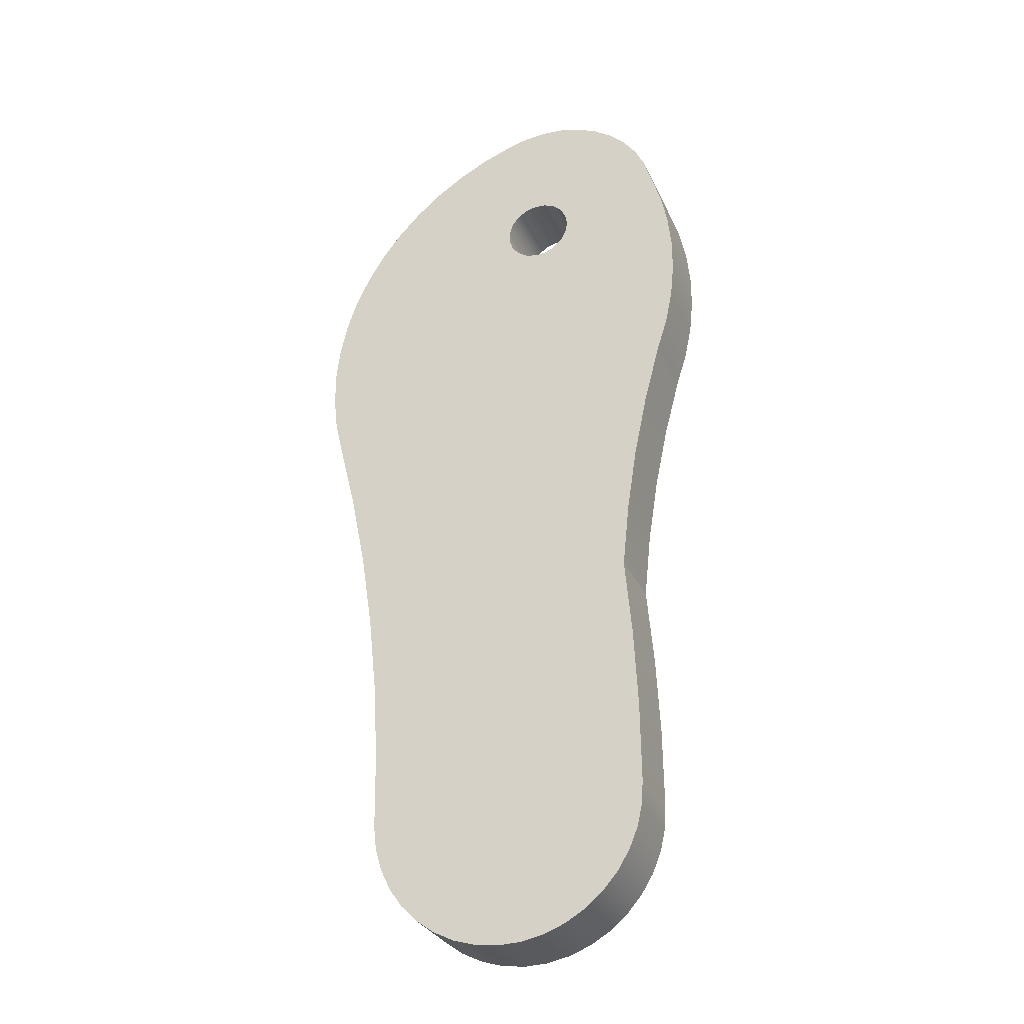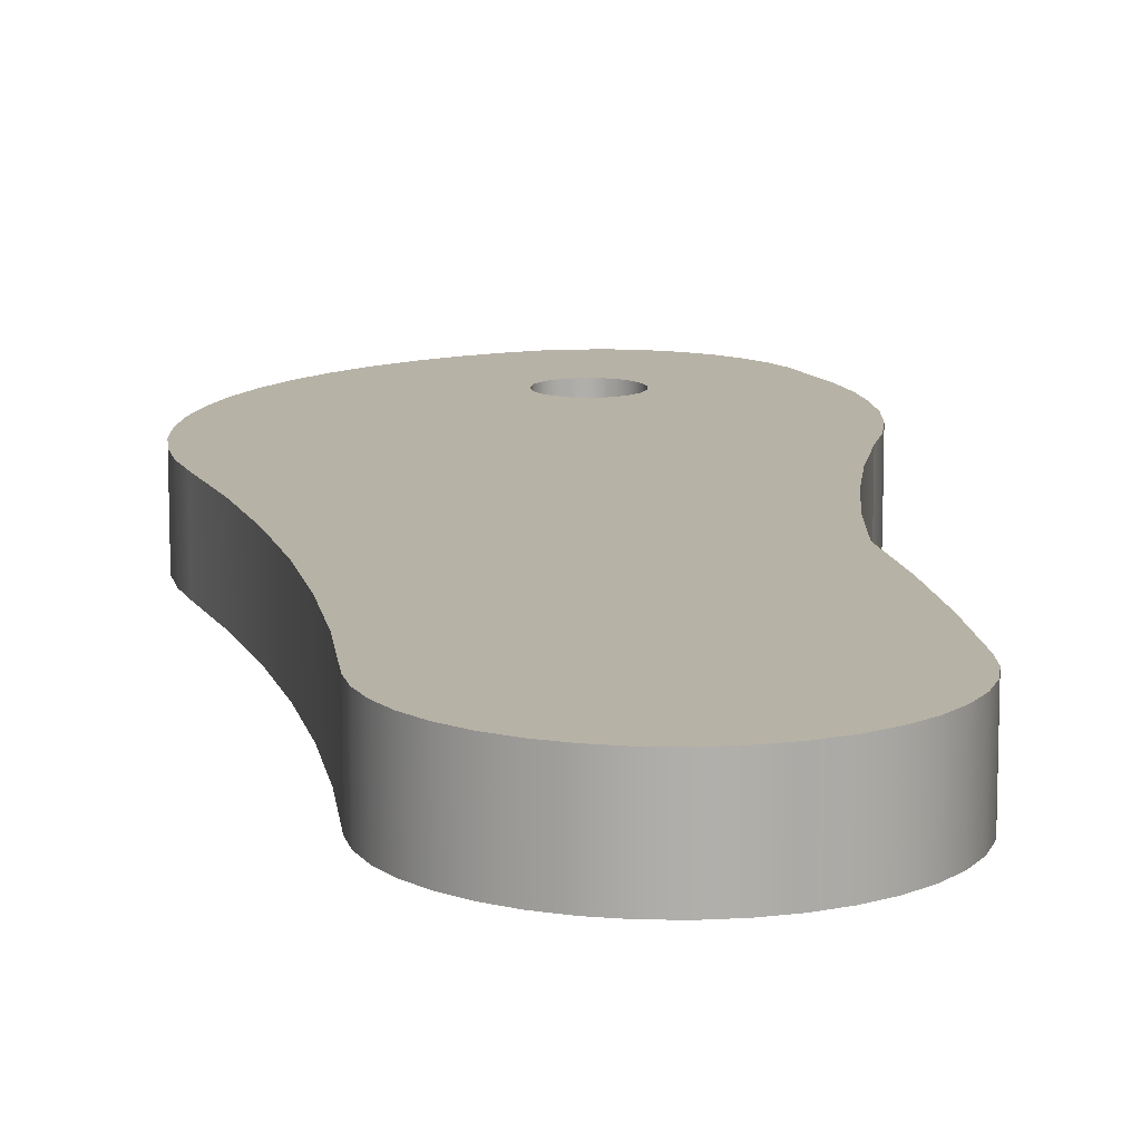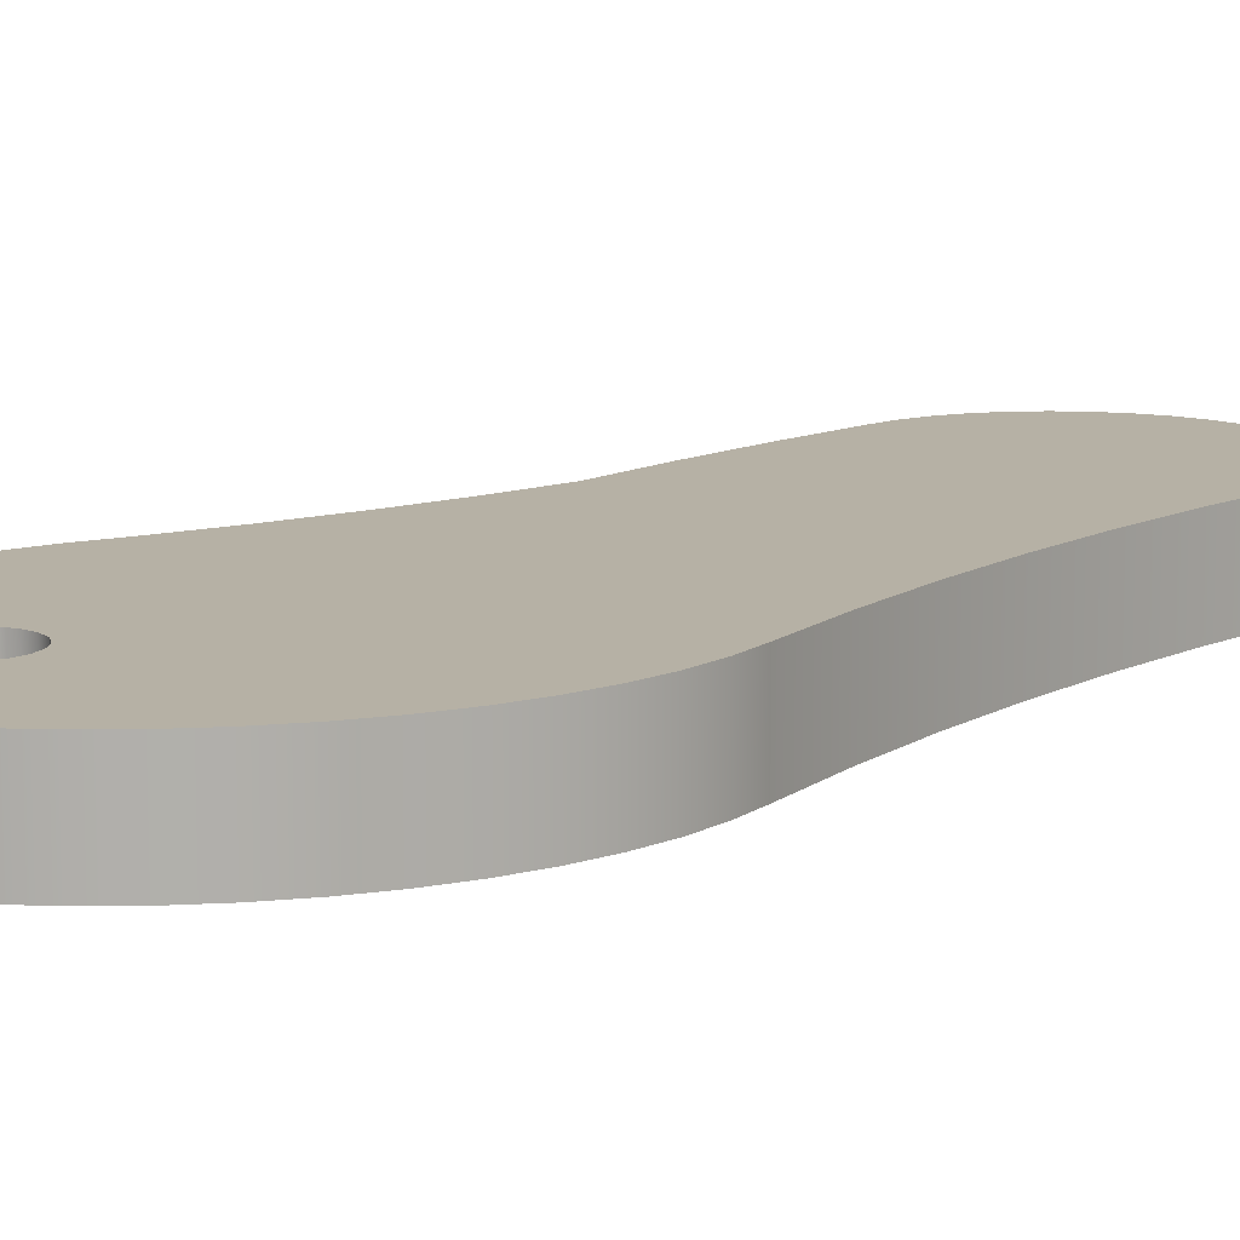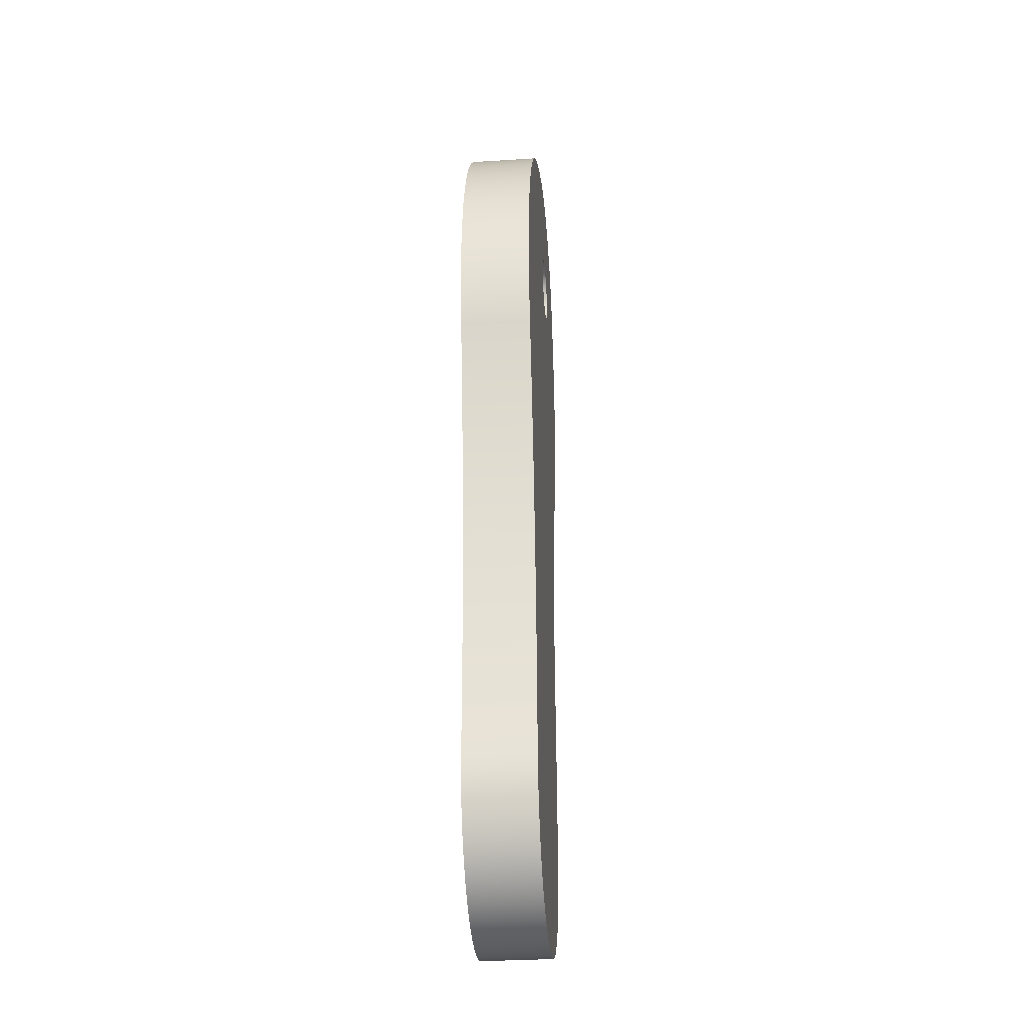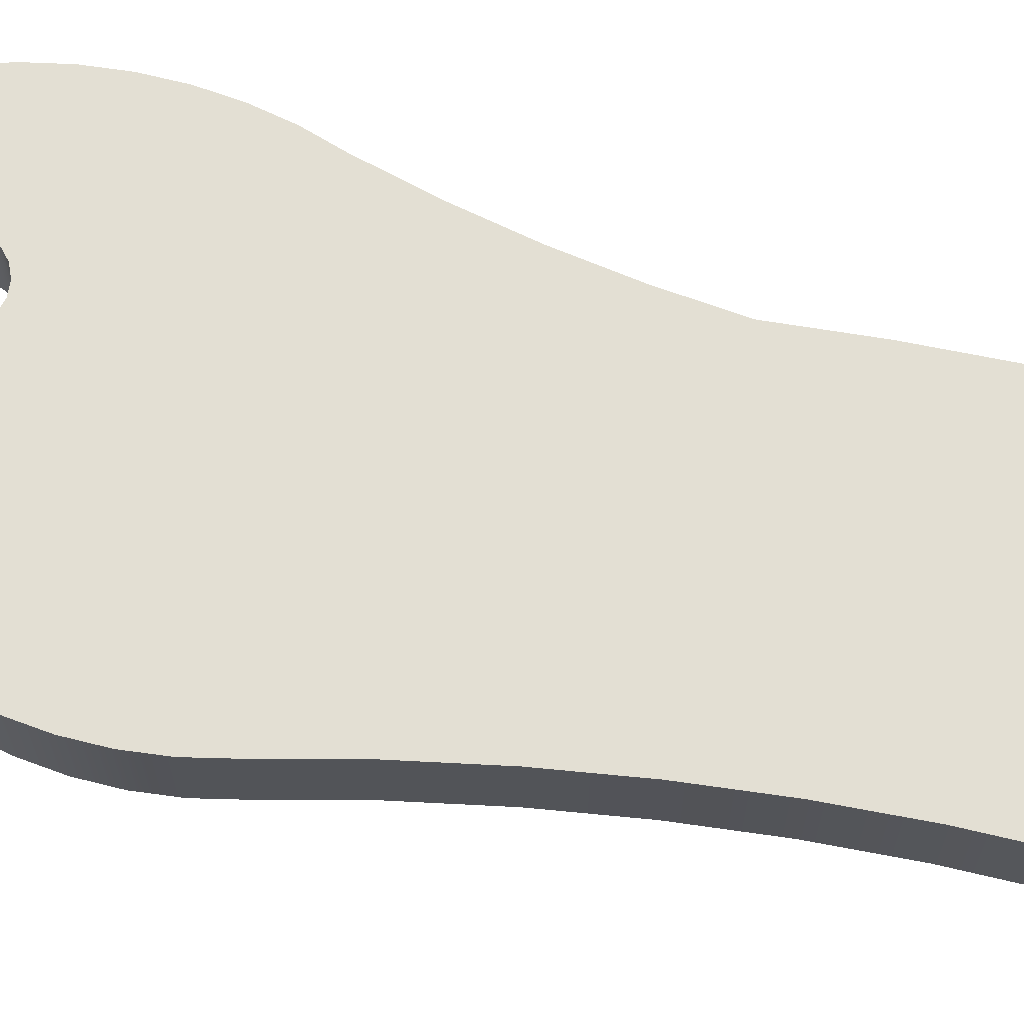
<metadata>
{"format":"obj","ext":"obj","renderer":"f3d","projection":"perspective","resolution":1024,"background":"white","views":[{"elev":-30.5,"azim":21.7,"up":"+Y"},{"elev":12.3,"azim":-5.8,"up":"+Z"},{"elev":12.0,"azim":-135.6,"up":"+Z"},{"elev":-33.0,"azim":-85.0,"up":"+Y"},{"elev":67.1,"azim":-75.7,"up":"+Z"}]}
</metadata>
<code>
v 1.044 1.286 0.1
v 1.041 1.302 0.1
v 1.033 1.317 0.1
v 1.021 1.328 0.1
v 1.006 1.335 0.1
v 0.9894 1.336 0.1
v 0.9735 1.332 0.1
v 0.9597 1.323 0.1
v 0.9496 1.31 0.1
v 0.9443 1.294 0.1
v 0.9443 1.278 0.1
v 0.9496 1.262 0.1
v 0.9597 1.249 0.1
v 0.9735 1.24 0.1
v 0.9894 1.236 0.1
v 1.006 1.238 0.1
v 1.021 1.244 0.1
v 1.033 1.255 0.1
v 1.041 1.27 0.1
v 1.044 1.286 0
v 1.041 1.27 0
v 1.033 1.255 0
v 1.021 1.244 0
v 1.006 1.238 0
v 0.9894 1.236 0
v 0.9735 1.24 0
v 0.9597 1.249 0
v 0.9496 1.262 0
v 0.9443 1.278 0
v 0.9443 1.294 0
v 0.9496 1.31 0
v 0.9597 1.323 0
v 0.9735 1.332 0
v 0.9894 1.336 0
v 1.006 1.335 0
v 1.021 1.328 0
v 1.033 1.317 0
v 1.041 1.302 0
v 1.044 1.286 0.1
v 1.044 1.286 0
v 0.6562 0.9459 0
v 0.6825 0.8398 0
v 0.704 0.7326 0
v 0.7205 0.6245 0
v 0.7321 0.5158 0
v 0.7387 0.4067 0
v 0.7404 0.2974 0
v 0.7404 0.2974 0.1
v 0.7387 0.4067 0.1
v 0.7321 0.5158 0.1
v 0.7205 0.6245 0.1
v 0.704 0.7326 0.1
v 0.6825 0.8398 0.1
v 0.6562 0.9459 0.1
v 0.944 1.478 0
v 0.8992 1.462 0
v 0.8564 1.44 0
v 0.8164 1.414 0
v 0.7794 1.384 0
v 0.7461 1.349 0
v 0.7167 1.311 0
v 0.6916 1.271 0
v 0.6713 1.227 0
v 0.6558 1.182 0
v 0.6454 1.135 0
v 0.6402 1.088 0
v 0.6403 1.04 0
v 0.6456 0.9925 0
v 0.6562 0.9459 0
v 0.6562 0.9459 0.1
v 0.6456 0.9925 0.1
v 0.6403 1.04 0.1
v 0.6402 1.088 0.1
v 0.6454 1.135 0.1
v 0.6558 1.182 0.1
v 0.6713 1.227 0.1
v 0.6916 1.271 0.1
v 0.7167 1.311 0.1
v 0.7461 1.349 0.1
v 0.7794 1.384 0.1
v 0.8164 1.414 0.1
v 0.8564 1.44 0.1
v 0.8992 1.462 0.1
v 0.944 1.478 0.1
v 1.186 1.34 0
v 1.177 1.37 0
v 1.163 1.398 0
v 1.145 1.424 0
v 1.122 1.446 0
v 1.096 1.464 0
v 1.068 1.477 0
v 1.037 1.485 0
v 1.006 1.488 0
v 0.9746 1.486 0
v 0.944 1.478 0
v 0.944 1.478 0.1
v 0.9746 1.486 0.1
v 1.006 1.488 0.1
v 1.037 1.485 0.1
v 1.068 1.477 0.1
v 1.096 1.464 0.1
v 1.122 1.446 0.1
v 1.145 1.424 0.1
v 1.163 1.398 0.1
v 1.177 1.37 0.1
v 1.186 1.34 0.1
v 1.186 1.003 0
v 1.201 1.05 0
v 1.211 1.098 0
v 1.216 1.147 0
v 1.216 1.196 0
v 1.211 1.245 0
v 1.201 1.293 0
v 1.186 1.34 0
v 1.186 1.34 0.1
v 1.201 1.293 0.1
v 1.211 1.245 0.1
v 1.216 1.196 0.1
v 1.216 1.147 0.1
v 1.211 1.098 0.1
v 1.201 1.05 0.1
v 1.186 1.003 0.1
v 1.12 0.6433 0
v 1.13 0.7343 0
v 1.144 0.8247 0
v 1.163 0.9143 0
v 1.186 1.003 0
v 1.186 1.003 0.1
v 1.163 0.9143 0.1
v 1.144 0.8247 0.1
v 1.13 0.7343 0.1
v 1.12 0.6433 0.1
v 1.136 0.3088 0
v 1.135 0.4204 0
v 1.13 0.532 0
v 1.12 0.6433 0
v 1.12 0.6433 0.1
v 1.13 0.532 0.1
v 1.135 0.4204 0.1
v 1.136 0.3088 0.1
v 0.7404 0.2974 0
v 0.7442 0.265 0
v 0.7533 0.2338 0
v 0.7673 0.2044 0
v 0.786 0.1777 0
v 0.8089 0.1545 0
v 0.8352 0.1353 0
v 0.8643 0.1207 0
v 0.8954 0.111 0
v 0.9277 0.1066 0
v 0.9602 0.1075 0
v 0.9922 0.1138 0
v 1.023 0.1252 0
v 1.051 0.1415 0
v 1.076 0.1621 0
v 1.098 0.1867 0
v 1.115 0.2144 0
v 1.127 0.2445 0
v 1.134 0.2763 0
v 1.136 0.3088 0
v 1.136 0.3088 0.1
v 1.134 0.2763 0.1
v 1.127 0.2445 0.1
v 1.115 0.2144 0.1
v 1.098 0.1867 0.1
v 1.076 0.1621 0.1
v 1.051 0.1415 0.1
v 1.023 0.1252 0.1
v 0.9922 0.1138 0.1
v 0.9602 0.1075 0.1
v 0.9277 0.1066 0.1
v 0.8954 0.111 0.1
v 0.8643 0.1207 0.1
v 0.8352 0.1353 0.1
v 0.8089 0.1545 0.1
v 0.786 0.1777 0.1
v 0.7673 0.2044 0.1
v 0.7533 0.2338 0.1
v 0.7442 0.265 0.1
v 0.7404 0.2974 0.1
v 1.044 1.286 0.1
v 1.041 1.27 0.1
v 1.033 1.255 0.1
v 1.021 1.244 0.1
v 1.006 1.238 0.1
v 0.9894 1.236 0.1
v 0.9735 1.24 0.1
v 0.9597 1.249 0.1
v 0.9496 1.262 0.1
v 0.9443 1.278 0.1
v 0.9443 1.294 0.1
v 0.9496 1.31 0.1
v 0.9597 1.323 0.1
v 0.9735 1.332 0.1
v 0.9894 1.336 0.1
v 1.006 1.335 0.1
v 1.021 1.328 0.1
v 1.033 1.317 0.1
v 1.041 1.302 0.1
v 0.7404 0.2974 0.1
v 0.7442 0.265 0.1
v 0.7533 0.2338 0.1
v 0.7673 0.2044 0.1
v 0.786 0.1777 0.1
v 0.8089 0.1545 0.1
v 0.8352 0.1353 0.1
v 0.8643 0.1207 0.1
v 0.8954 0.111 0.1
v 0.9277 0.1066 0.1
v 0.9602 0.1075 0.1
v 0.9922 0.1138 0.1
v 1.023 0.1252 0.1
v 1.051 0.1415 0.1
v 1.076 0.1621 0.1
v 1.098 0.1867 0.1
v 1.115 0.2144 0.1
v 1.127 0.2445 0.1
v 1.134 0.2763 0.1
v 1.136 0.3088 0.1
v 1.135 0.4204 0.1
v 1.13 0.532 0.1
v 1.12 0.6433 0.1
v 1.13 0.7343 0.1
v 1.144 0.8247 0.1
v 1.163 0.9143 0.1
v 1.186 1.003 0.1
v 1.201 1.05 0.1
v 1.211 1.098 0.1
v 1.216 1.147 0.1
v 1.216 1.196 0.1
v 1.211 1.245 0.1
v 1.201 1.293 0.1
v 1.186 1.34 0.1
v 1.177 1.37 0.1
v 1.163 1.398 0.1
v 1.145 1.424 0.1
v 1.122 1.446 0.1
v 1.096 1.464 0.1
v 1.068 1.477 0.1
v 1.037 1.485 0.1
v 1.006 1.488 0.1
v 0.9746 1.486 0.1
v 0.944 1.478 0.1
v 0.8992 1.462 0.1
v 0.8564 1.44 0.1
v 0.8164 1.414 0.1
v 0.7794 1.384 0.1
v 0.7461 1.349 0.1
v 0.7167 1.311 0.1
v 0.6916 1.271 0.1
v 0.6713 1.227 0.1
v 0.6558 1.182 0.1
v 0.6454 1.135 0.1
v 0.6402 1.088 0.1
v 0.6403 1.04 0.1
v 0.6456 0.9925 0.1
v 0.6562 0.9459 0.1
v 0.6825 0.8398 0.1
v 0.704 0.7326 0.1
v 0.7205 0.6245 0.1
v 0.7321 0.5158 0.1
v 0.7387 0.4067 0.1
v 1.044 1.286 0
v 1.041 1.302 0
v 1.033 1.317 0
v 1.021 1.328 0
v 1.006 1.335 0
v 0.9894 1.336 0
v 0.9735 1.332 0
v 0.9597 1.323 0
v 0.9496 1.31 0
v 0.9443 1.294 0
v 0.9443 1.278 0
v 0.9496 1.262 0
v 0.9597 1.249 0
v 0.9735 1.24 0
v 0.9894 1.236 0
v 1.006 1.238 0
v 1.021 1.244 0
v 1.033 1.255 0
v 1.041 1.27 0
v 1.136 0.3088 0
v 1.134 0.2763 0
v 1.127 0.2445 0
v 1.115 0.2144 0
v 1.098 0.1867 0
v 1.076 0.1621 0
v 1.051 0.1415 0
v 1.023 0.1252 0
v 0.9922 0.1138 0
v 0.9602 0.1075 0
v 0.9277 0.1066 0
v 0.8954 0.111 0
v 0.8643 0.1207 0
v 0.8352 0.1353 0
v 0.8089 0.1545 0
v 0.786 0.1777 0
v 0.7673 0.2044 0
v 0.7533 0.2338 0
v 0.7442 0.265 0
v 0.7404 0.2974 0
v 0.7387 0.4067 0
v 0.7321 0.5158 0
v 0.7205 0.6245 0
v 0.704 0.7326 0
v 0.6825 0.8398 0
v 0.6562 0.9459 0
v 0.6456 0.9925 0
v 0.6403 1.04 0
v 0.6402 1.088 0
v 0.6454 1.135 0
v 0.6558 1.182 0
v 0.6713 1.227 0
v 0.6916 1.271 0
v 0.7167 1.311 0
v 0.7461 1.349 0
v 0.7794 1.384 0
v 0.8164 1.414 0
v 0.8564 1.44 0
v 0.8992 1.462 0
v 0.944 1.478 0
v 0.9746 1.486 0
v 1.006 1.488 0
v 1.037 1.485 0
v 1.068 1.477 0
v 1.096 1.464 0
v 1.122 1.446 0
v 1.145 1.424 0
v 1.163 1.398 0
v 1.177 1.37 0
v 1.186 1.34 0
v 1.201 1.293 0
v 1.211 1.245 0
v 1.216 1.196 0
v 1.216 1.147 0
v 1.211 1.098 0
v 1.201 1.05 0
v 1.186 1.003 0
v 1.163 0.9143 0
v 1.144 0.8247 0
v 1.13 0.7343 0
v 1.12 0.6433 0
v 1.13 0.532 0
v 1.135 0.4204 0
g 1555d31c-e2c0-11ea-b9b6-54bf646e7e1f
f 2 38 1
f 1 38 40
f 39 20 19
f 19 20 21
f 19 21 18
f 18 21 22
f 18 22 17
f 17 22 23
f 17 23 16
f 16 23 24
f 16 24 15
f 15 24 25
f 15 25 14
f 14 25 26
f 14 26 13
f 13 26 27
f 13 27 12
f 12 27 28
f 12 28 11
f 11 28 29
f 11 29 10
f 10 29 30
f 10 30 9
f 9 30 31
f 9 31 8
f 8 31 32
f 8 32 7
f 7 32 33
f 7 33 6
f 6 33 34
f 6 34 5
f 5 34 35
f 5 35 4
f 4 35 36
f 4 36 3
f 3 36 37
f 3 37 2
f 2 37 38
g 14f538d0-e2c0-11ea-a4de-54bf646e7e1f
f 54 41 53
f 53 41 42
f 53 42 52
f 52 42 43
f 52 43 51
f 51 43 44
f 51 44 50
f 50 44 45
f 50 45 49
f 49 45 46
f 49 46 48
f 48 46 47
g 14f5ade2-e2c0-11ea-a44b-54bf646e7e1f
f 84 55 83
f 83 55 56
f 83 56 82
f 82 56 57
f 82 57 81
f 81 57 58
f 81 58 80
f 80 58 59
f 80 59 79
f 79 59 60
f 79 60 78
f 78 60 61
f 78 61 77
f 77 61 62
f 77 62 76
f 76 62 63
f 76 63 75
f 75 63 64
f 75 64 74
f 74 64 65
f 74 65 73
f 73 65 66
f 73 66 72
f 72 66 67
f 72 67 71
f 71 67 68
f 71 68 70
f 70 68 69
g 14f64a2c-e2c0-11ea-9b86-54bf646e7e1f
f 106 85 105
f 105 85 86
f 105 86 104
f 104 86 87
f 104 87 103
f 103 87 88
f 103 88 102
f 102 88 89
f 102 89 101
f 101 89 90
f 101 90 100
f 100 90 91
f 100 91 99
f 99 91 92
f 99 92 98
f 98 92 93
f 98 93 97
f 97 93 94
f 97 94 96
f 96 94 95
g 14f6bf64-e2c0-11ea-9fc3-54bf646e7e1f
f 122 107 121
f 121 107 108
f 121 108 120
f 120 108 109
f 120 109 119
f 119 109 110
f 119 110 118
f 118 110 111
f 118 111 117
f 117 111 112
f 117 112 116
f 116 112 113
f 116 113 115
f 115 113 114
g 14f73486-e2c0-11ea-b03f-54bf646e7e1f
f 132 123 131
f 131 123 124
f 131 124 130
f 130 124 125
f 130 125 129
f 129 125 126
f 129 126 128
f 128 126 127
g 14f7a990-e2c0-11ea-b04a-54bf646e7e1f
f 140 133 139
f 139 133 134
f 139 134 138
f 138 134 135
f 138 135 137
f 137 135 136
g 14f86cee-e2c0-11ea-9500-54bf646e7e1f
f 180 141 179
f 179 141 142
f 179 142 178
f 178 142 143
f 178 143 177
f 177 143 144
f 177 144 176
f 176 144 145
f 176 145 175
f 175 145 146
f 175 146 174
f 174 146 147
f 174 147 173
f 173 147 148
f 173 148 172
f 172 148 149
f 172 149 171
f 171 149 150
f 171 150 170
f 170 150 151
f 170 151 169
f 169 151 152
f 169 152 168
f 168 152 153
f 168 153 167
f 167 153 154
f 167 154 166
f 166 154 155
f 166 155 165
f 165 155 156
f 165 156 164
f 164 156 157
f 164 157 163
f 163 157 158
f 163 158 162
f 162 158 159
f 162 159 161
f 161 159 160
g 14f8e228-e2c0-11ea-8900-54bf646e7e1f
f 182 232 181
f 181 232 233
f 181 233 199
f 199 233 234
f 199 234 235
f 183 230 182
f 182 230 231
f 182 231 232
f 184 228 183
f 183 228 229
f 183 229 230
f 185 226 184
f 184 226 227
f 184 227 228
f 226 185 225
f 225 185 186
f 225 186 224
f 224 186 187
f 224 187 258
f 258 187 257
f 257 187 188
f 257 188 256
f 256 188 255
f 255 188 254
f 254 188 253
f 253 188 189
f 253 189 252
f 252 189 251
f 251 189 250
f 250 189 249
f 249 189 190
f 249 190 248
f 248 190 247
f 247 190 191
f 247 191 246
f 246 191 245
f 245 191 192
f 245 192 244
f 244 192 193
f 244 193 243
f 243 193 194
f 243 194 242
f 242 194 195
f 242 195 241
f 241 195 196
f 241 196 240
f 240 196 197
f 240 197 239
f 239 197 238
f 238 197 198
f 238 198 237
f 237 198 236
f 236 198 199
f 236 199 235
f 201 202 200
f 200 202 203
f 200 203 204
f 204 205 200
f 200 205 206
f 200 206 207
f 200 207 262
f 262 207 208
f 262 208 209
f 209 210 262
f 262 210 219
f 262 219 220
f 210 211 219
f 219 211 212
f 219 212 213
f 213 214 219
f 219 214 215
f 219 215 216
f 216 217 219
f 219 217 218
f 220 221 262
f 262 221 261
f 261 221 222
f 261 222 260
f 260 222 223
f 260 223 259
f 259 223 224
f 259 224 258
g 14f97e46-e2c0-11ea-ad56-54bf646e7e1f
f 264 331 263
f 263 331 332
f 263 332 281
f 281 332 333
f 281 333 334
f 265 328 264
f 264 328 329
f 264 329 330
f 266 326 265
f 265 326 327
f 265 327 328
f 267 324 266
f 266 324 325
f 266 325 326
f 324 267 323
f 323 267 268
f 323 268 322
f 322 268 269
f 322 269 321
f 321 269 270
f 321 270 320
f 320 270 271
f 320 271 319
f 319 271 272
f 319 272 318
f 318 272 317
f 317 272 273
f 317 273 316
f 316 273 315
f 315 273 274
f 315 274 314
f 314 274 313
f 313 274 312
f 312 274 311
f 311 274 275
f 311 275 310
f 310 275 309
f 309 275 308
f 308 275 307
f 307 275 276
f 307 276 306
f 306 276 340
f 306 340 305
f 305 340 341
f 305 341 304
f 304 341 342
f 304 342 303
f 303 342 343
f 303 343 302
f 302 343 344
f 302 344 282
f 276 277 340
f 340 277 339
f 339 277 278
f 339 278 338
f 338 278 279
f 338 279 337
f 337 279 336
f 336 279 280
f 336 280 335
f 335 280 334
f 334 280 281
f 283 284 282
f 282 284 285
f 282 285 286
f 286 287 282
f 282 287 288
f 282 288 289
f 289 290 282
f 282 290 291
f 282 291 302
f 302 291 292
f 302 292 293
f 293 294 302
f 302 294 301
f 301 294 295
f 301 295 296
f 296 297 301
f 301 297 298
f 301 298 299
f 299 300 301
f 330 331 264

</code>
